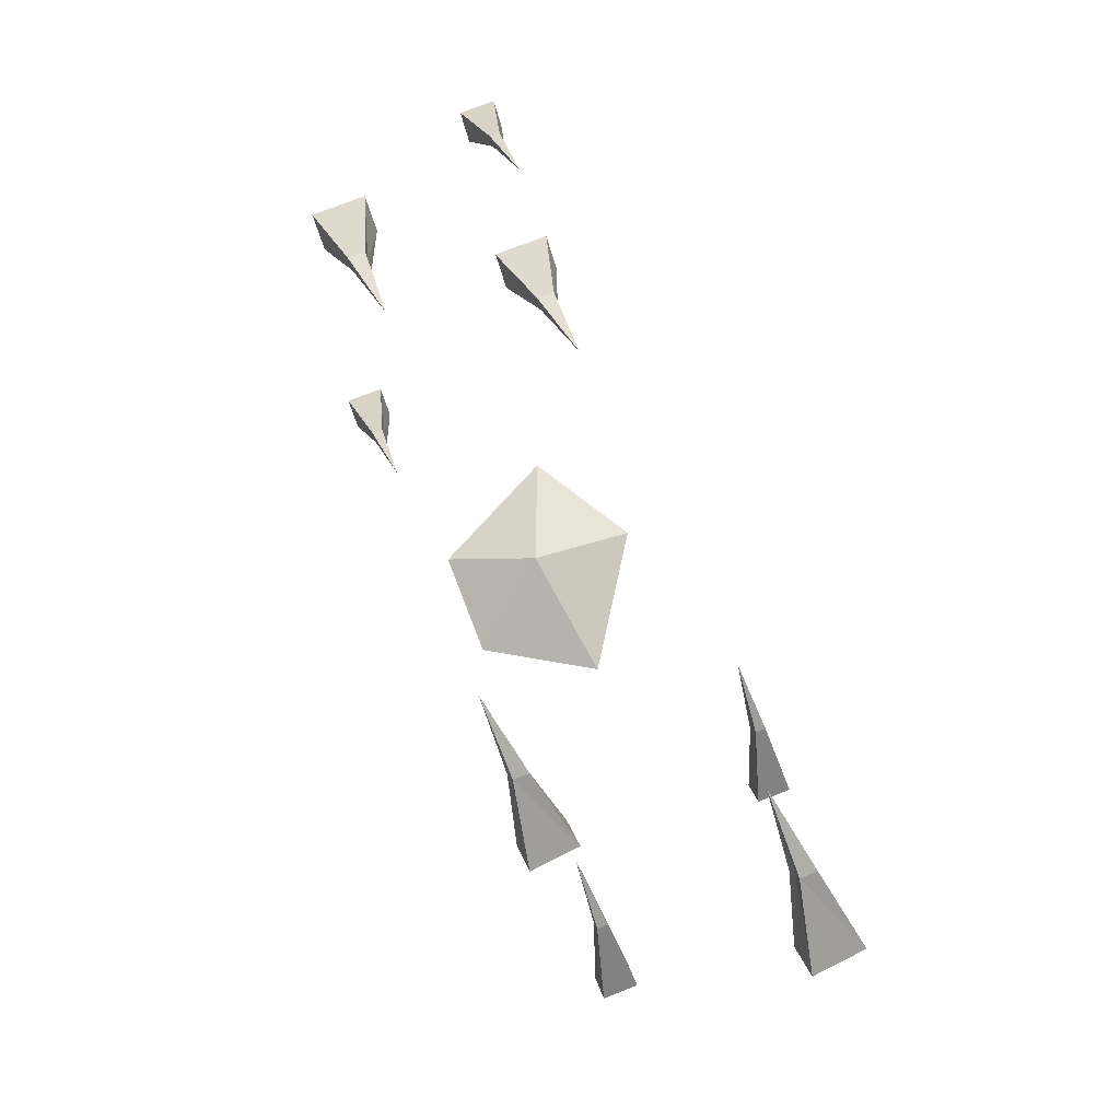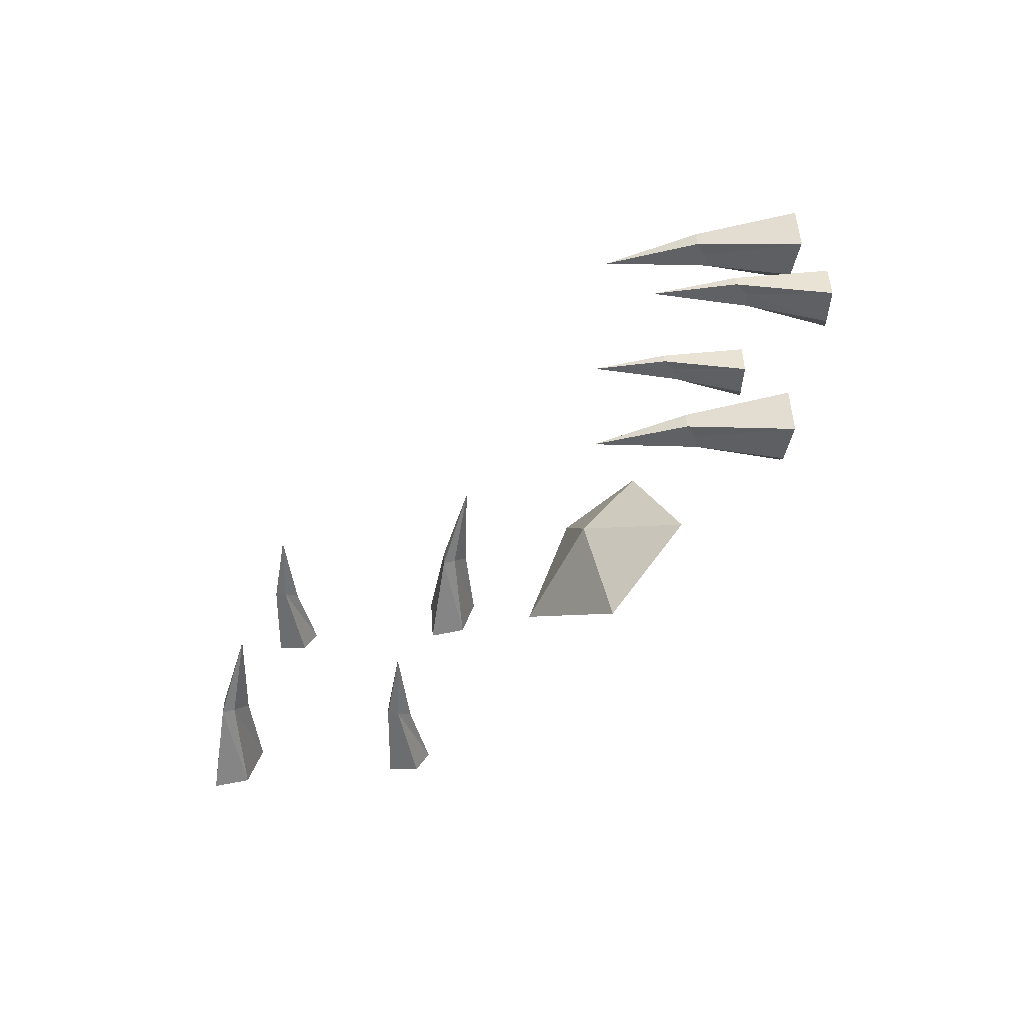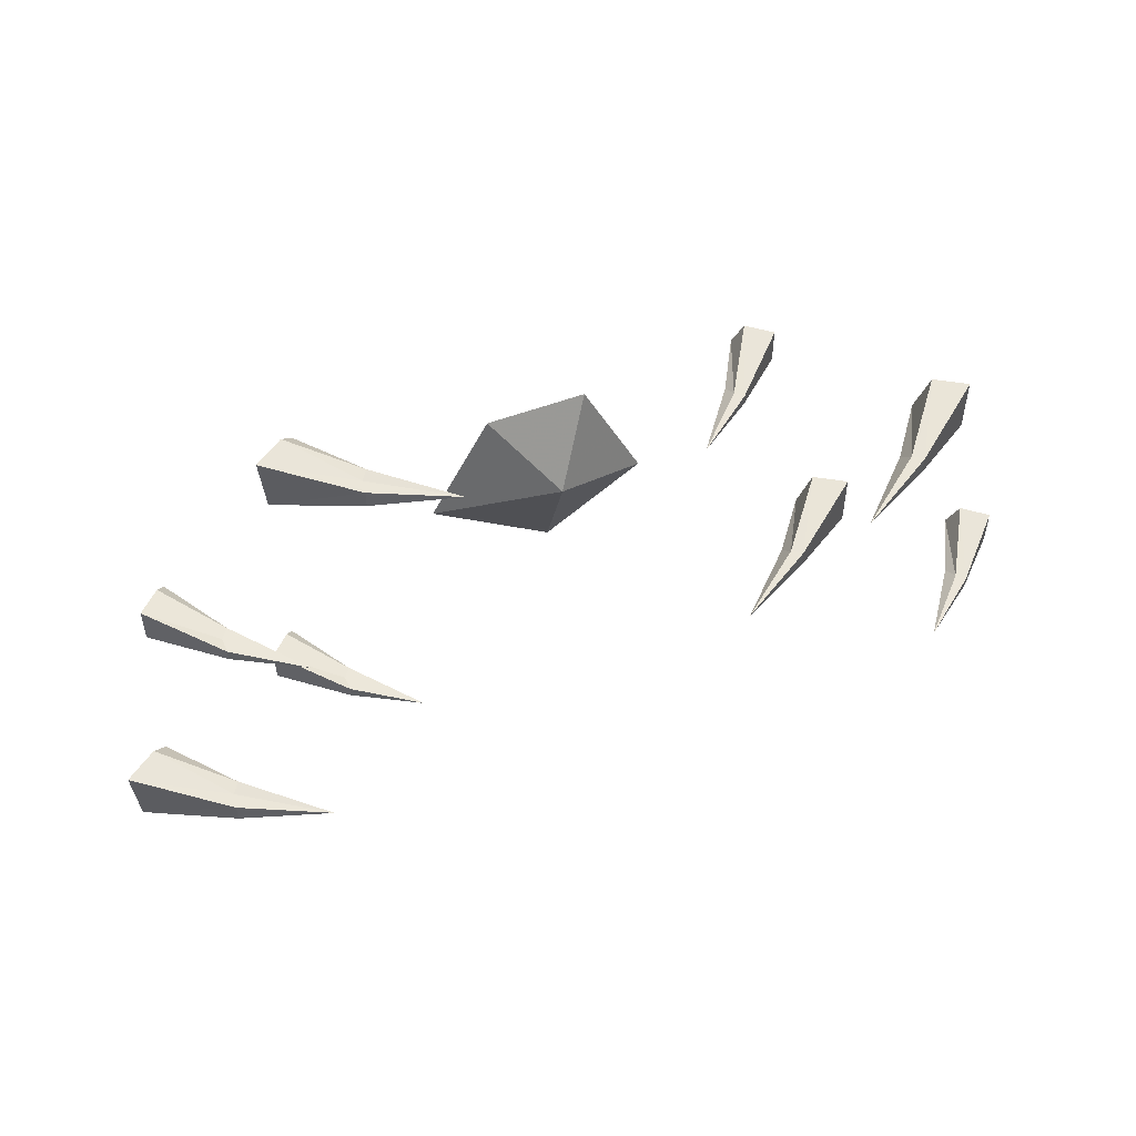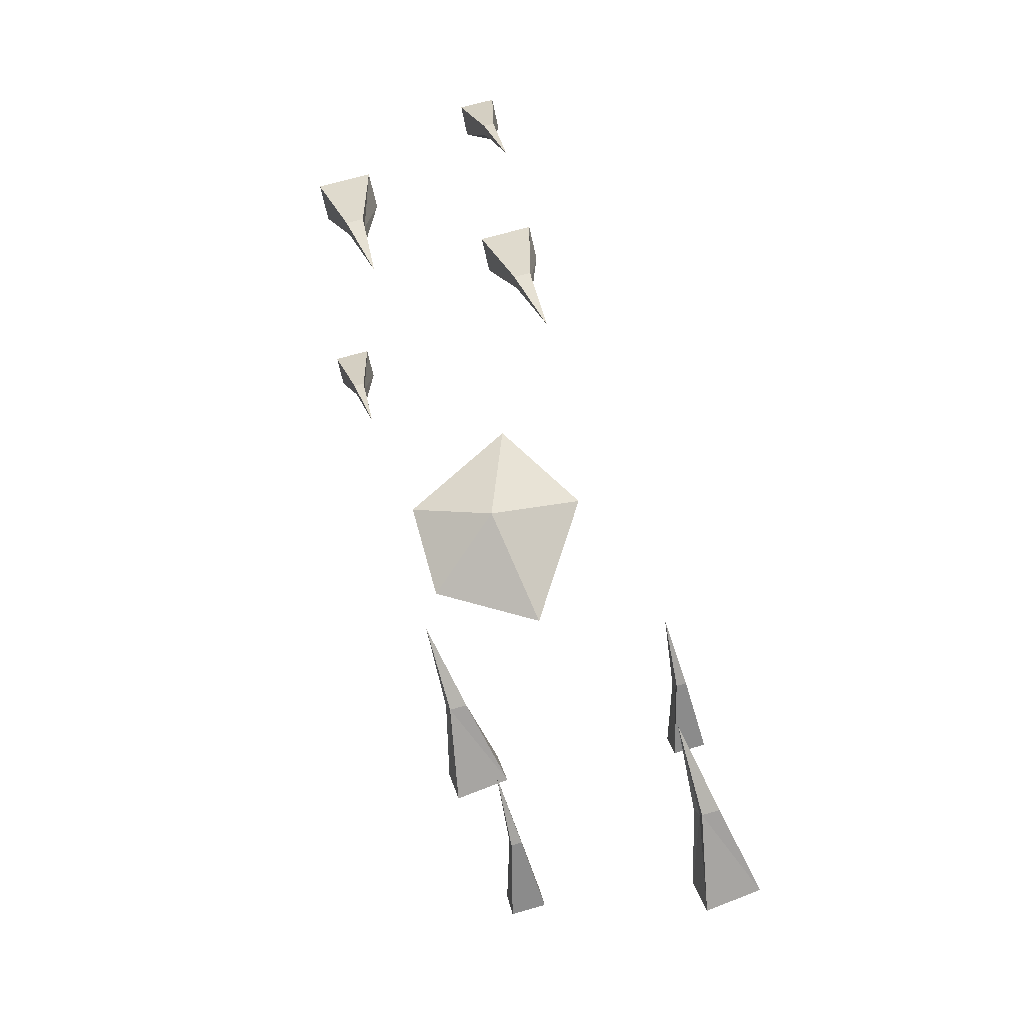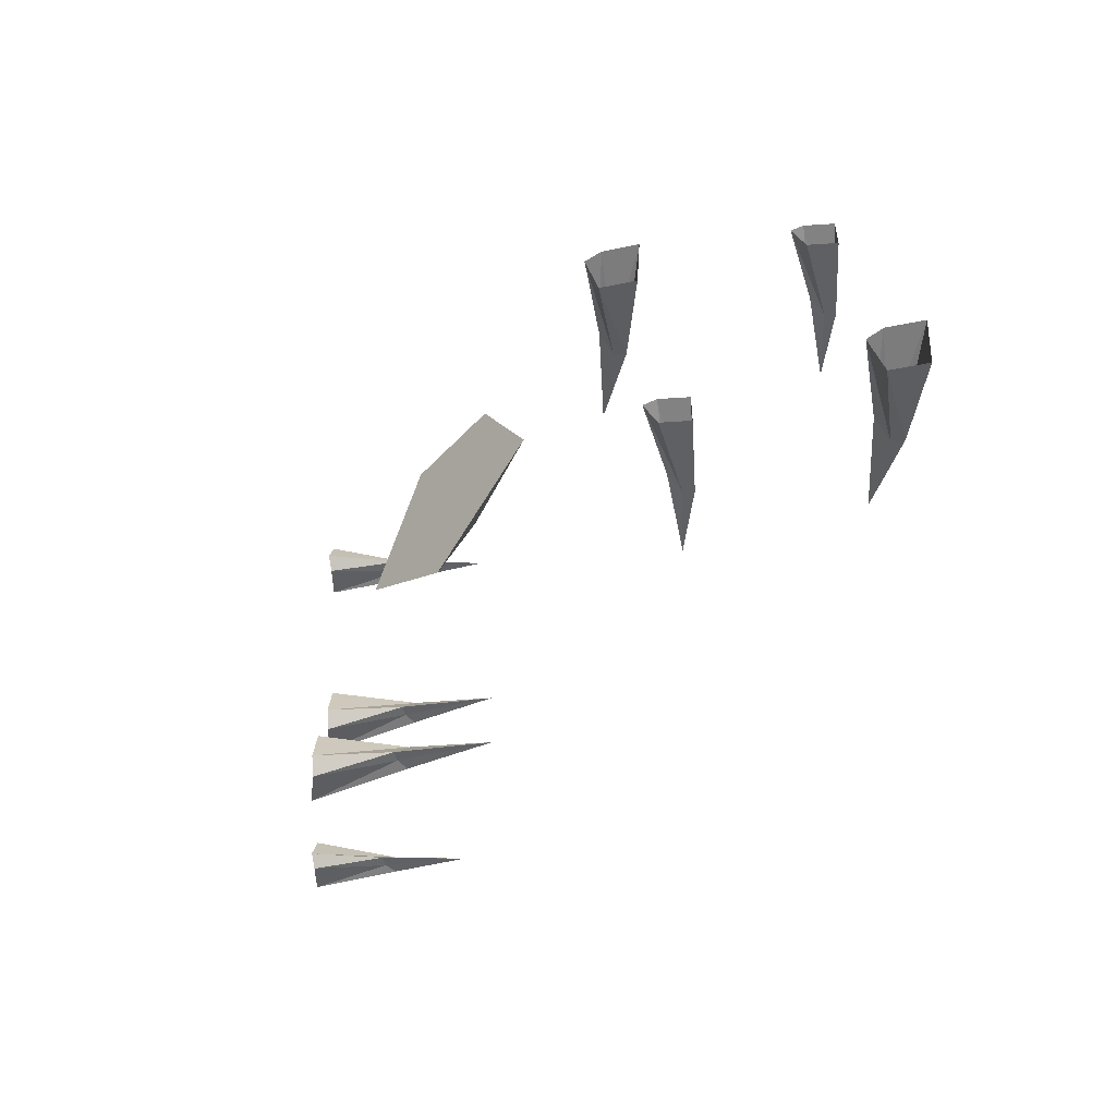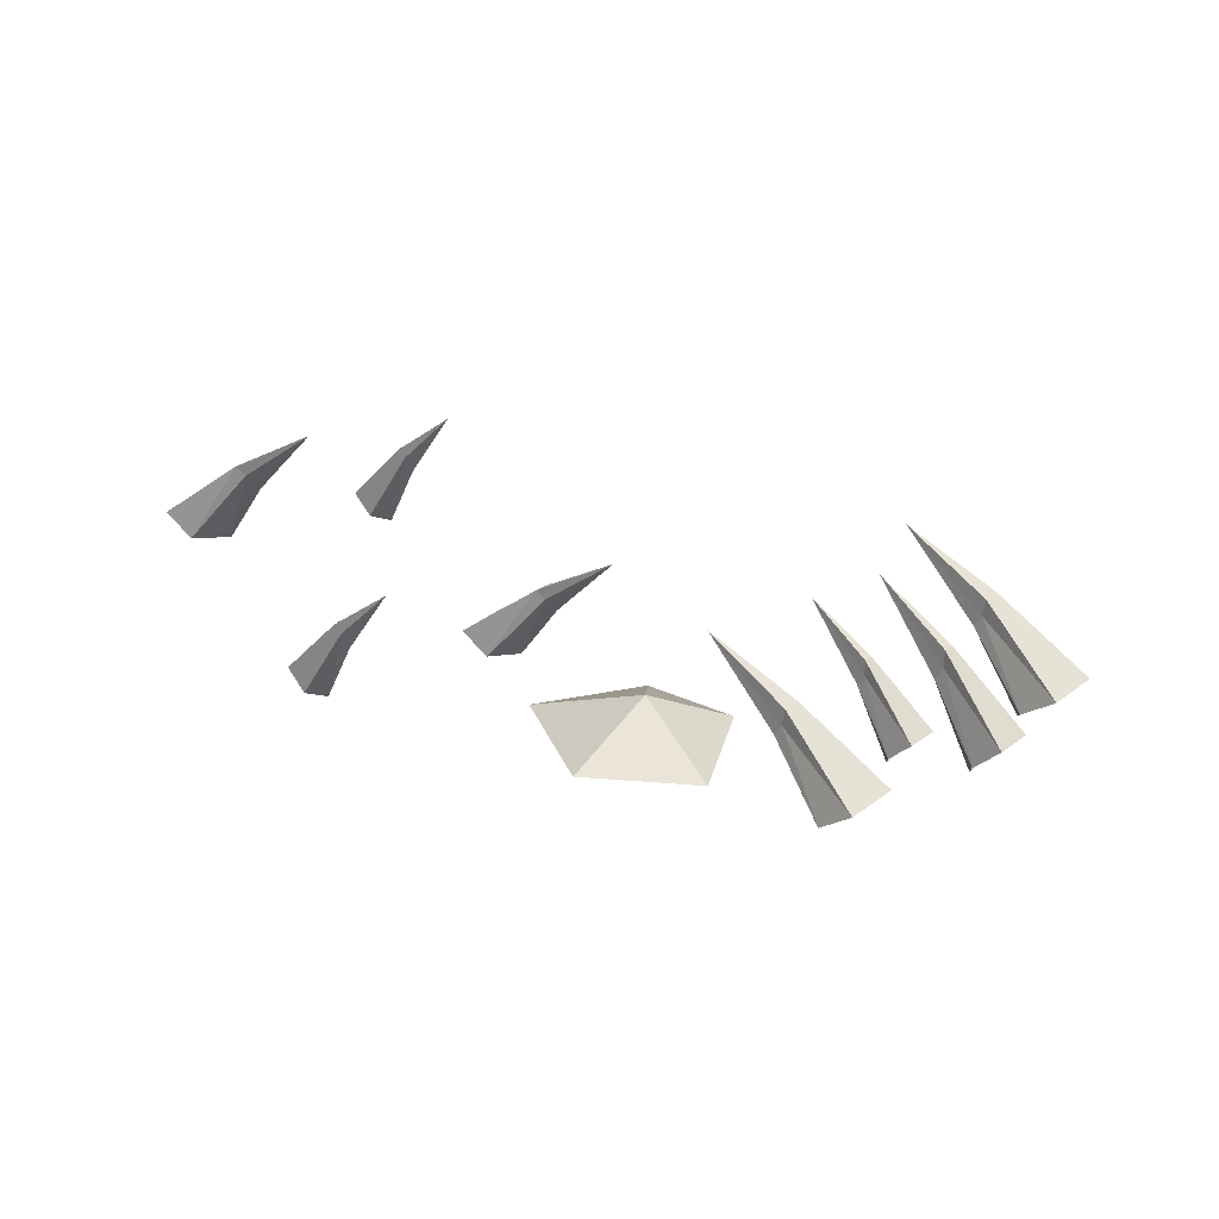
<metadata>
{"format":"obj","ext":"obj","renderer":"f3d","projection":"perspective","resolution":1024,"background":"white","views":[{"elev":76.3,"azim":68.8,"up":"+Y"},{"elev":-48.6,"azim":-135.5,"up":"+Z"},{"elev":49.1,"azim":156.7,"up":"+Z"},{"elev":72.5,"azim":74.3,"up":"+Y"},{"elev":-48.8,"azim":49.2,"up":"+Z"},{"elev":24.2,"azim":-140.8,"up":"+Y"}]}
</metadata>
<code>
o cave snaptrap_back
v -1.36 1.03 0.29
v -1.36 1.03 0.22
v -1.04 1.2 0.24
v -1.35 0.97 0.22
v -1.32 0.93 0.22
v -1.32 1 0.29
v -1.68 0.8 0.13
v -1.56 0.72 0.13
v -1.56 0.72 0.35
v -1.68 0.8 0.35
v -1.52 0.68 0.19
v -1.04 0.79 -0.35
v -1.04 0.79 -0.42
v -0.72 0.96 -0.4
v -1.03 0.73 -0.42
v -1 0.69 -0.42
v -1 0.76 -0.35
v -1.36 0.56 -0.51
v -1.24 0.48 -0.51
v -1.24 0.48 -0.29
v -1.36 0.56 -0.29
v -1.2 0.44 -0.45
v -0.82 0.59 0.43
v -0.82 0.59 0.39
v -0.58 0.76 0.4
v -0.82 0.53 0.39
v -0.79 0.49 0.39
v -0.79 0.56 0.43
v -1.06 0.36 0.33
v -0.97 0.28 0.33
v -0.97 0.28 0.47
v -1.06 0.36 0.47
v -0.94 0.24 0.37
v -1.58 1.15 -0.37
v -1.58 1.15 -0.41
v -1.34 1.32 -0.4
v -1.58 1.09 -0.41
v -1.55 1.05 -0.41
v -1.55 1.12 -0.37
v -1.82 0.92 -0.47
v -1.73 0.84 -0.47
v -1.73 0.84 -0.33
v -1.82 0.92 -0.33
v -1.7 0.8 -0.43
v 1.4 1.03 -0.47
v 1.4 1.03 -0.4
v 1.08 1.2 -0.39
v 1.39 0.97 -0.4
v 1.36 0.93 -0.39
v 1.36 1 -0.46
v 1.73 0.8 -0.34
v 1.61 0.72 -0.33
v 1.59 0.72 -0.55
v 1.71 0.8 -0.56
v 1.56 0.68 -0.38
v 0.64 0.47 0.33
v 0.64 0.47 0.4
v 0.32 0.64 0.41
v 0.63 0.41 0.4
v 0.6 0.37 0.41
v 0.6 0.44 0.34
v 0.97 0.24 0.46
v 0.85 0.16 0.47
v 0.83 0.16 0.25
v 0.95 0.24 0.24
v 0.8 0.12 0.42
v 1.3 0.91 0.28
v 1.3 0.91 0.32
v 1.06 1.08 0.31
v 1.3 0.85 0.32
v 1.27 0.81 0.32
v 1.27 0.88 0.28
v 1.53 0.68 0.38
v 1.45 0.6 0.38
v 1.45 0.6 0.25
v 1.53 0.68 0.25
v 1.42 0.56 0.34
v 0.82 0.59 -0.56
v 0.82 0.59 -0.52
v 0.58 0.76 -0.53
v 0.82 0.53 -0.52
v 0.79 0.49 -0.52
v 0.79 0.56 -0.56
v 1.05 0.36 -0.46
v 0.97 0.28 -0.46
v 0.97 0.28 -0.59
v 1.05 0.36 -0.59
v 0.94 0.24 -0.5
v -0.32 0.24 0.32
v 0.08 0.24 0.32
v -0.16 0.4 0
v 0.32 0.24 -0.08
v -0.16 0.24 -0.4
v -0.56 0.24 -0.16
f 1 2 3
f 2 4 3
f 4 5 3
f 5 6 3
f 6 1 3
f 6 5 4 2 1
f 7 8 4 2
f 9 10 1 6
f 11 9 6 5
f 8 11 5 4
f 10 7 2 1
f 12 13 14
f 13 15 14
f 15 16 14
f 16 17 14
f 17 12 14
f 17 16 15 13 12
f 18 19 15 13
f 20 21 12 17
f 22 20 17 16
f 19 22 16 15
f 21 18 13 12
f 23 24 25
f 24 26 25
f 26 27 25
f 27 28 25
f 28 23 25
f 28 27 26 24 23
f 29 30 26 24
f 31 32 23 28
f 33 31 28 27
f 30 33 27 26
f 32 29 24 23
f 34 35 36
f 35 37 36
f 37 38 36
f 38 39 36
f 39 34 36
f 39 38 37 35 34
f 40 41 37 35
f 42 43 34 39
f 44 42 39 38
f 41 44 38 37
f 43 40 35 34
f 45 46 47
f 46 48 47
f 48 49 47
f 49 50 47
f 50 45 47
f 50 49 48 46 45
f 51 52 48 46
f 53 54 45 50
f 55 53 50 49
f 52 55 49 48
f 54 51 46 45
f 56 57 58
f 57 59 58
f 59 60 58
f 60 61 58
f 61 56 58
f 61 60 59 57 56
f 62 63 59 57
f 64 65 56 61
f 66 64 61 60
f 63 66 60 59
f 65 62 57 56
f 67 68 69
f 68 70 69
f 70 71 69
f 71 72 69
f 72 67 69
f 72 71 70 68 67
f 73 74 70 68
f 75 76 67 72
f 77 75 72 71
f 74 77 71 70
f 76 73 68 67
f 78 79 80
f 79 81 80
f 81 82 80
f 82 83 80
f 83 78 80
f 83 82 81 79 78
f 84 85 81 79
f 86 87 78 83
f 88 86 83 82
f 85 88 82 81
f 87 84 79 78
f 89 90 91
f 90 92 91
f 92 93 91
f 93 94 91
f 94 89 91
f 94 93 92 90 89
o cave snaptrap_front
v -1.36 1.03 0.29
v -1.36 1.03 0.22
v -1.04 1.2 0.24
v -1.35 0.97 0.22
v -1.32 0.93 0.22
v -1.32 1 0.29
v -1.68 0.8 0.13
v -1.56 0.72 0.13
v -1.56 0.72 0.35
v -1.68 0.8 0.35
v -1.52 0.68 0.19
v -1.04 0.79 -0.35
v -1.04 0.79 -0.42
v -0.72 0.96 -0.4
v -1.03 0.73 -0.42
v -1 0.69 -0.42
v -1 0.76 -0.35
v -1.36 0.56 -0.51
v -1.24 0.48 -0.51
v -1.24 0.48 -0.29
v -1.36 0.56 -0.29
v -1.2 0.44 -0.45
v -0.82 0.59 0.43
v -0.82 0.59 0.39
v -0.58 0.76 0.4
v -0.82 0.53 0.39
v -0.79 0.49 0.39
v -0.79 0.56 0.43
v -1.06 0.36 0.33
v -0.97 0.28 0.33
v -0.97 0.28 0.47
v -1.06 0.36 0.47
v -0.94 0.24 0.37
v -1.58 1.15 -0.37
v -1.58 1.15 -0.41
v -1.34 1.32 -0.4
v -1.58 1.09 -0.41
v -1.55 1.05 -0.41
v -1.55 1.12 -0.37
v -1.82 0.92 -0.47
v -1.73 0.84 -0.47
v -1.73 0.84 -0.33
v -1.82 0.92 -0.33
v -1.7 0.8 -0.43
v 1.4 1.03 -0.47
v 1.4 1.03 -0.4
v 1.08 1.2 -0.39
v 1.39 0.97 -0.4
v 1.36 0.93 -0.39
v 1.36 1 -0.46
v 1.73 0.8 -0.34
v 1.61 0.72 -0.33
v 1.59 0.72 -0.55
v 1.71 0.8 -0.56
v 1.56 0.68 -0.38
v 0.64 0.47 0.33
v 0.64 0.47 0.4
v 0.32 0.64 0.41
v 0.63 0.41 0.4
v 0.6 0.37 0.41
v 0.6 0.44 0.34
v 0.97 0.24 0.46
v 0.85 0.16 0.47
v 0.83 0.16 0.25
v 0.95 0.24 0.24
v 0.8 0.12 0.42
v 1.3 0.91 0.28
v 1.3 0.91 0.32
v 1.06 1.08 0.31
v 1.3 0.85 0.32
v 1.27 0.81 0.32
v 1.27 0.88 0.28
v 1.53 0.68 0.38
v 1.45 0.6 0.38
v 1.45 0.6 0.25
v 1.53 0.68 0.25
v 1.42 0.56 0.34
v 0.82 0.59 -0.56
v 0.82 0.59 -0.52
v 0.58 0.76 -0.53
v 0.82 0.53 -0.52
v 0.79 0.49 -0.52
v 0.79 0.56 -0.56
v 1.05 0.36 -0.46
v 0.97 0.28 -0.46
v 0.97 0.28 -0.59
v 1.05 0.36 -0.59
v 0.94 0.24 -0.5
v -0.32 0.24 0.32
v 0.08 0.24 0.32
v -0.16 0.4 0
v 0.32 0.24 -0.08
v -0.16 0.24 -0.4
v -0.56 0.24 -0.16
f 95 96 97
f 96 98 97
f 98 99 97
f 99 100 97
f 100 95 97
f 100 99 98 96 95
f 101 102 98 96
f 103 104 95 100
f 105 103 100 99
f 102 105 99 98
f 104 101 96 95
f 106 107 108
f 107 109 108
f 109 110 108
f 110 111 108
f 111 106 108
f 111 110 109 107 106
f 112 113 109 107
f 114 115 106 111
f 116 114 111 110
f 113 116 110 109
f 115 112 107 106
f 117 118 119
f 118 120 119
f 120 121 119
f 121 122 119
f 122 117 119
f 122 121 120 118 117
f 123 124 120 118
f 125 126 117 122
f 127 125 122 121
f 124 127 121 120
f 126 123 118 117
f 128 129 130
f 129 131 130
f 131 132 130
f 132 133 130
f 133 128 130
f 133 132 131 129 128
f 134 135 131 129
f 136 137 128 133
f 138 136 133 132
f 135 138 132 131
f 137 134 129 128
f 139 140 141
f 140 142 141
f 142 143 141
f 143 144 141
f 144 139 141
f 144 143 142 140 139
f 145 146 142 140
f 147 148 139 144
f 149 147 144 143
f 146 149 143 142
f 148 145 140 139
f 150 151 152
f 151 153 152
f 153 154 152
f 154 155 152
f 155 150 152
f 155 154 153 151 150
f 156 157 153 151
f 158 159 150 155
f 160 158 155 154
f 157 160 154 153
f 159 156 151 150
f 161 162 163
f 162 164 163
f 164 165 163
f 165 166 163
f 166 161 163
f 166 165 164 162 161
f 167 168 164 162
f 169 170 161 166
f 171 169 166 165
f 168 171 165 164
f 170 167 162 161
f 172 173 174
f 173 175 174
f 175 176 174
f 176 177 174
f 177 172 174
f 177 176 175 173 172
f 178 179 175 173
f 180 181 172 177
f 182 180 177 176
f 179 182 176 175
f 181 178 173 172
f 183 184 185
f 184 186 185
f 186 187 185
f 187 188 185
f 188 183 185
f 188 187 186 184 183

</code>
